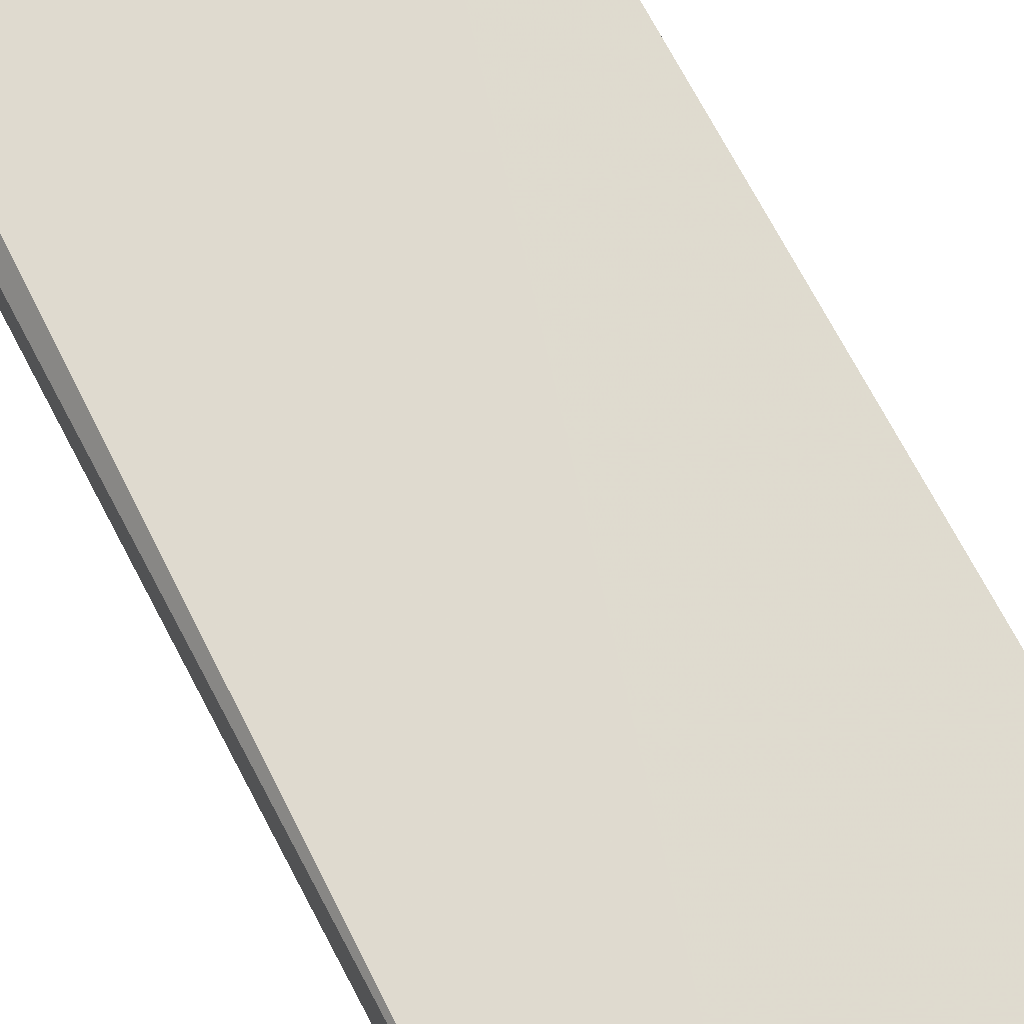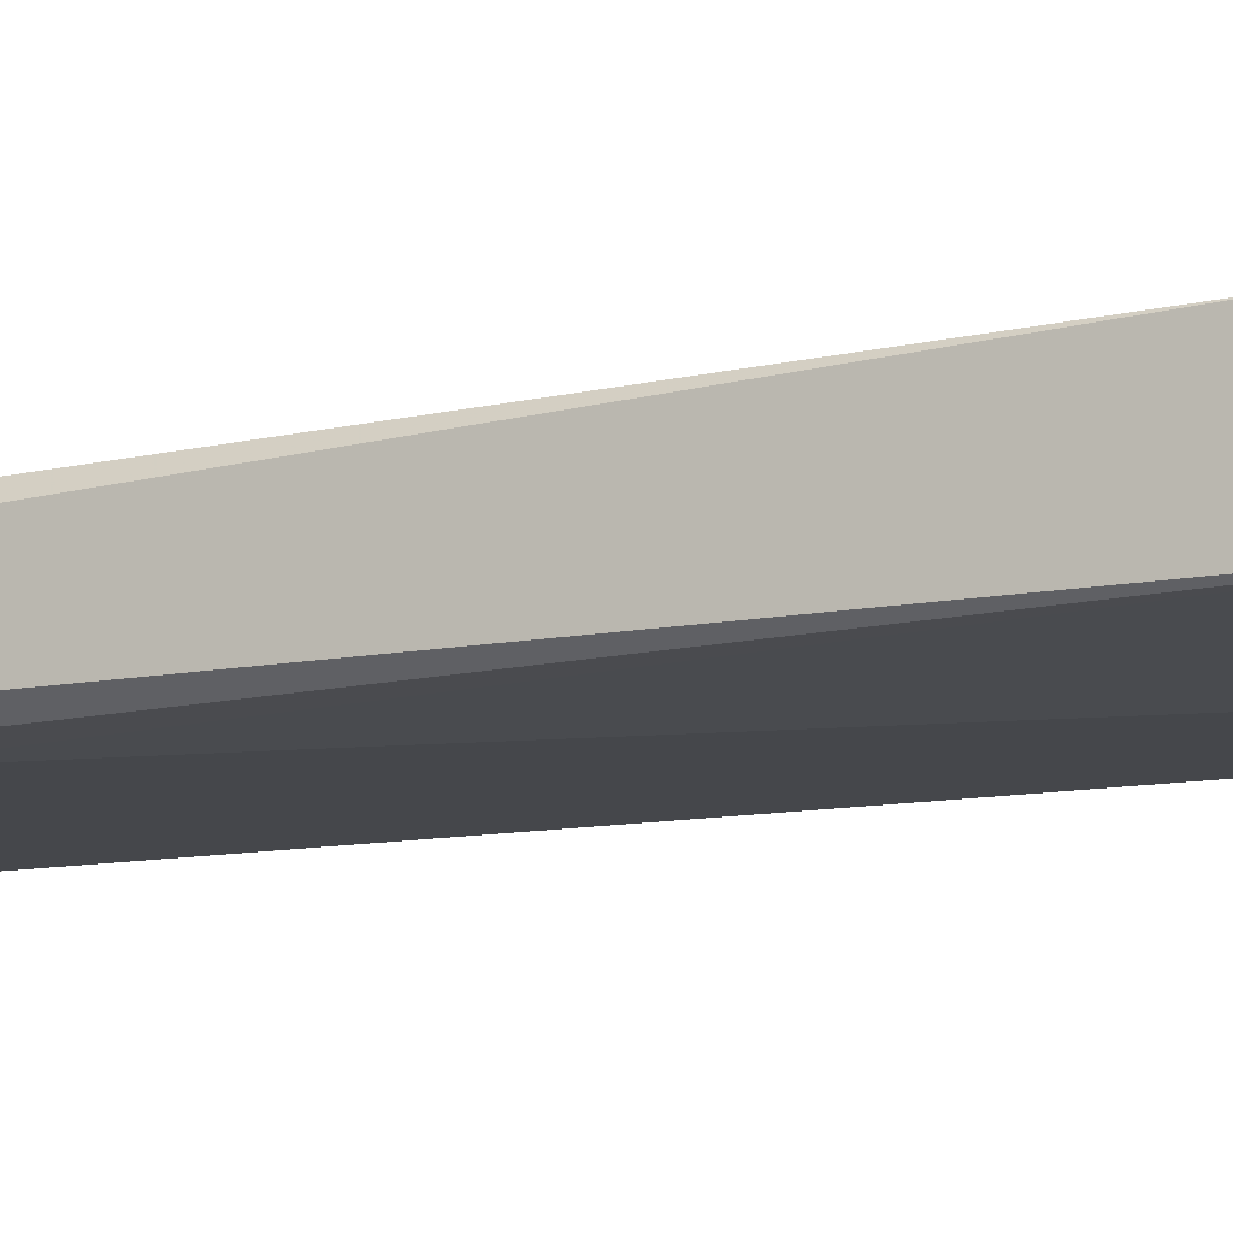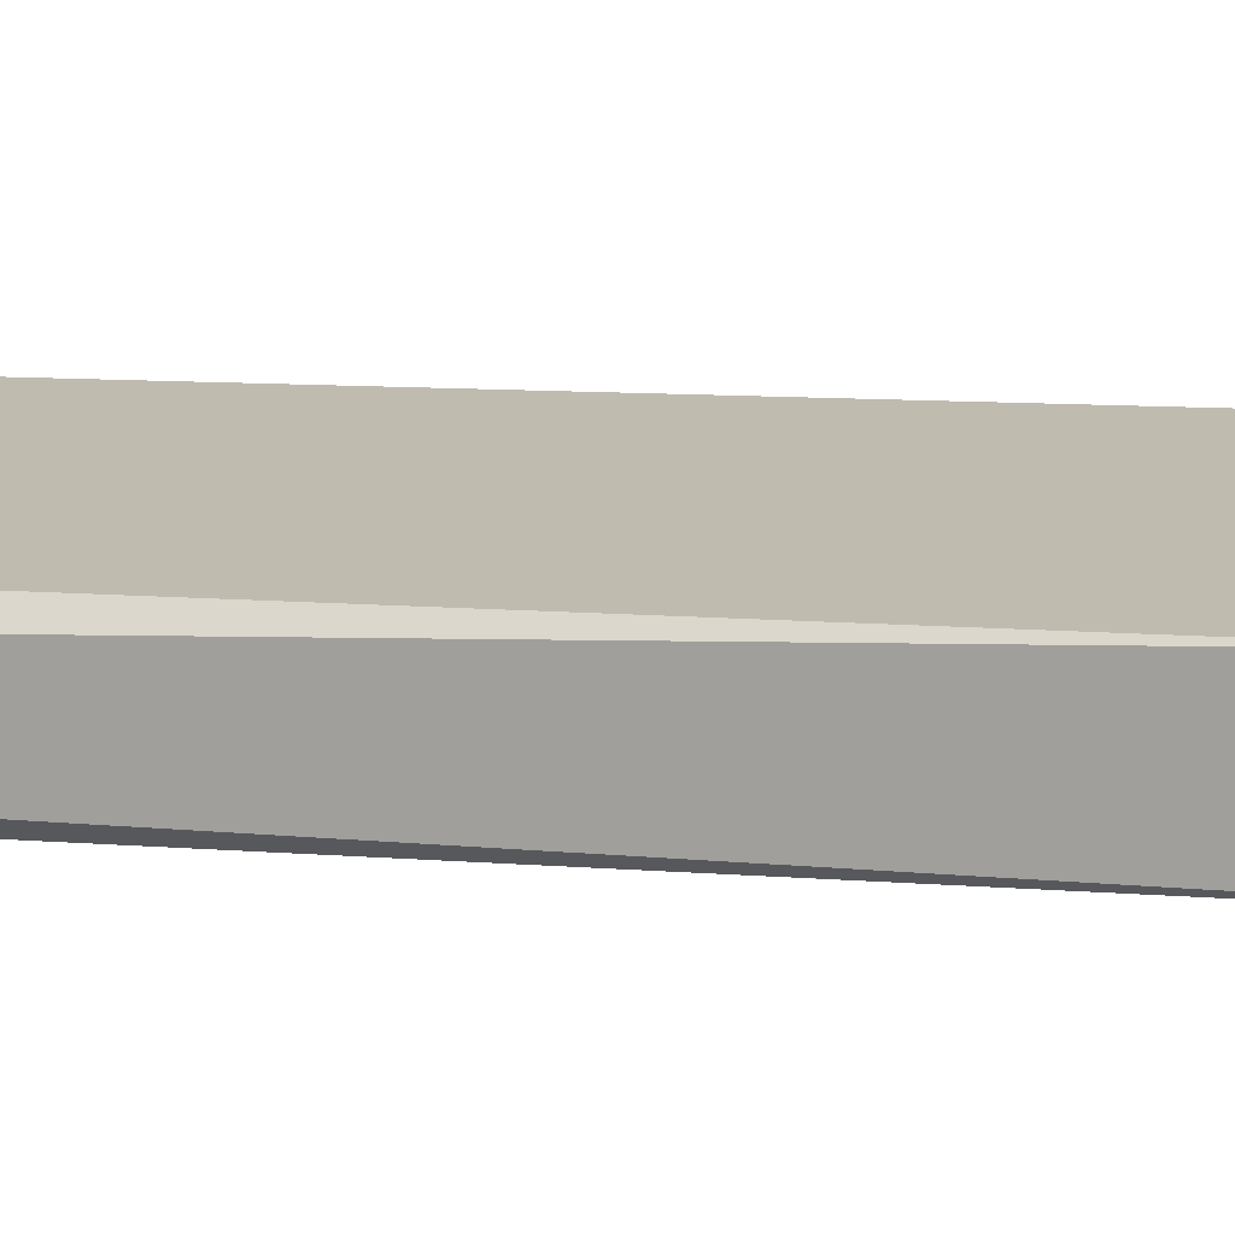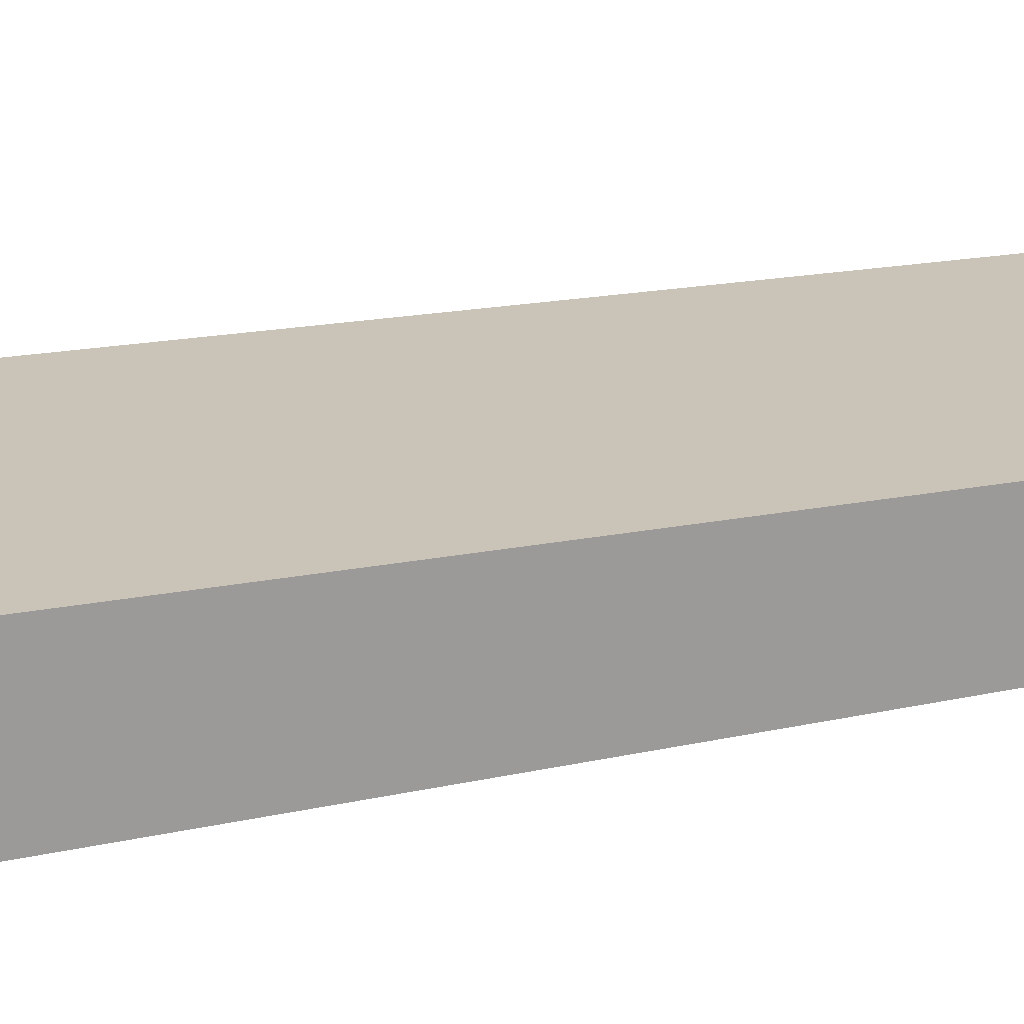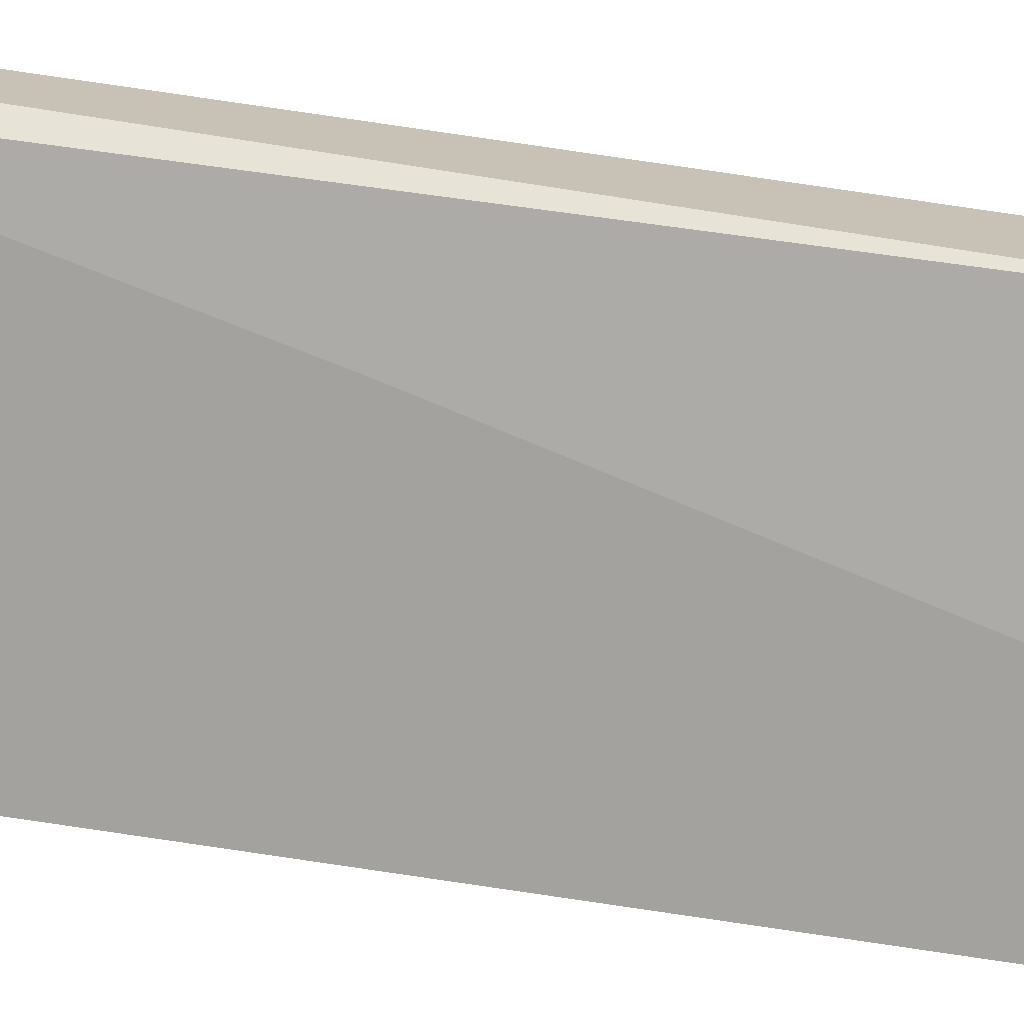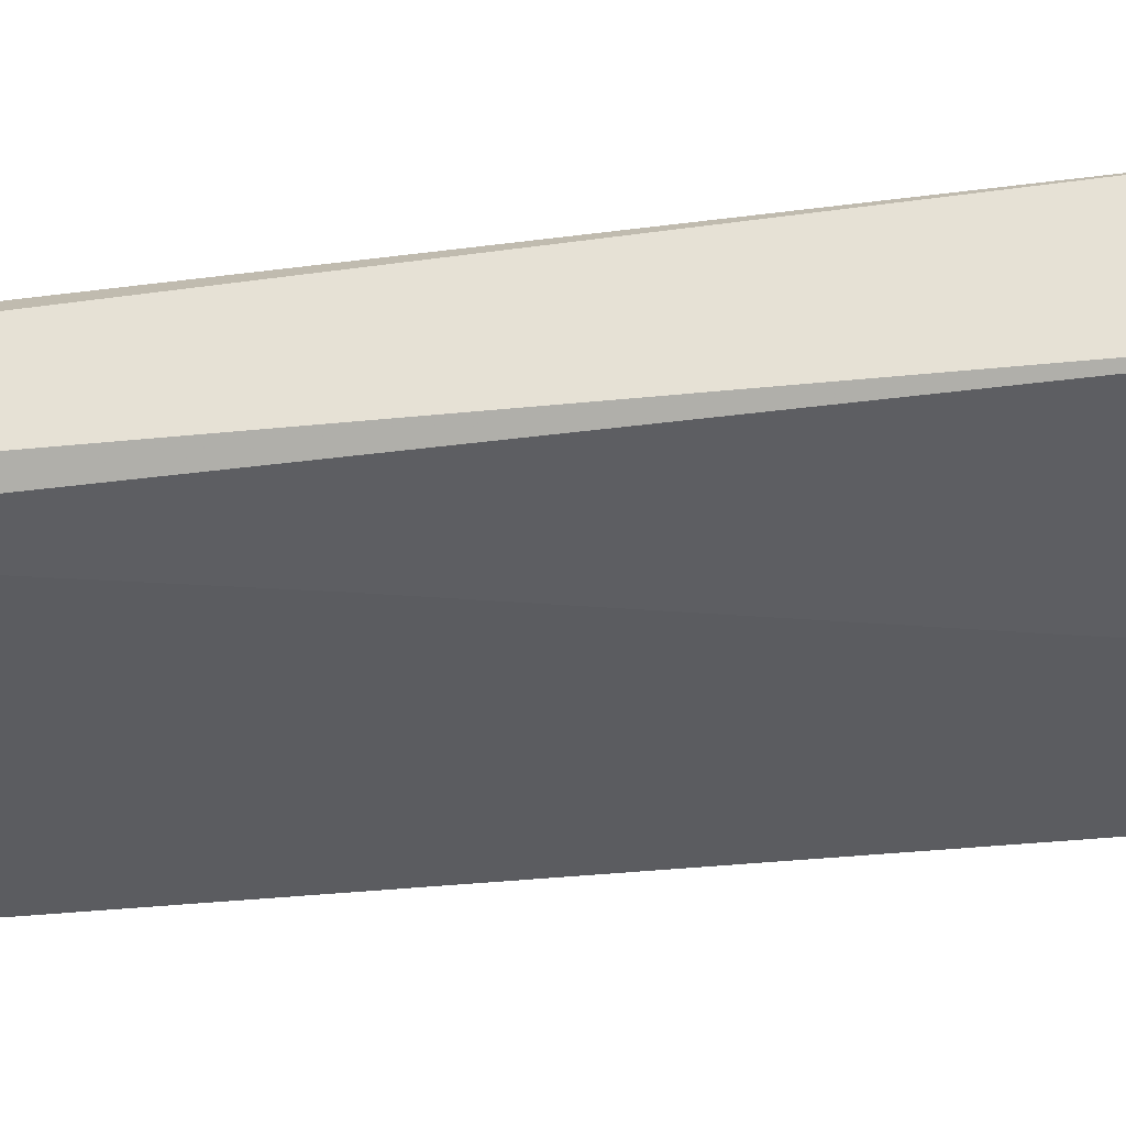
<metadata>
{"format":"obj","ext":"obj","renderer":"f3d","projection":"perspective","resolution":1024,"background":"white","views":[{"elev":71.4,"azim":-27.6,"up":"+Y"},{"elev":-10.2,"azim":-61.5,"up":"+Y"},{"elev":16.4,"azim":-79.8,"up":"+Y"},{"elev":20.1,"azim":66.9,"up":"+Y"},{"elev":-72.4,"azim":-98.9,"up":"+Y"},{"elev":-34.5,"azim":-82.0,"up":"+Y"}]}
</metadata>
<code>
v -0.01499 -0.02305 -0.04512
v -0.01499 -0.02305 -0.05119
v -0.01499 -0.01546 -0.05271
v -0.01499 -0.01395 -0.05119
v 0.006247 -0.02305 0.04285
v -0.01195 -0.02305 -0.03147
v -0.0074 -0.02305 -0.01175
v -0.0074 -0.01243 0.03071
v 0.007763 -0.02305 0.04437
v 0.01535 -0.02153 -0.05271
v 0.01535 -0.02305 0.04437
v 0.01535 -0.02305 -0.05119
v 0.01535 -0.01546 -0.05271
v 0.01535 -0.01243 0.03223
v 0.01535 -0.01243 0.04437
v 0.01535 -0.01395 -0.05119
v -0.0165 -0.0185 -0.05119
v -0.0165 -0.02153 -0.05271
v -0.0165 -0.02153 0.04437
v -0.0165 -0.01546 -0.04057
v -0.0165 -0.01243 0.04437
v -0.0165 -0.01243 0.03071
f 19 5 9
f 15 21 11
f 15 11 16
f 21 17 19
f 11 21 19
f 16 11 12
f 12 11 2
f 16 4 22
f 17 21 22
f 21 15 22
f 19 17 18
f 2 19 18
f 12 2 18
f 2 11 5
f 16 12 13
f 4 16 13
f 15 16 14
f 22 15 14
f 12 18 10
f 13 12 10
f 18 13 10
f 17 4 3
f 18 17 3
f 4 13 3
f 13 18 3
f 4 17 20
f 22 4 20
f 17 22 20
f 2 5 6
f 6 5 7
f 5 19 7
f 19 6 7
f 19 2 1
f 6 19 1
f 2 6 1
f 16 22 8
f 14 16 8
f 22 14 8
f 11 19 9
f 5 11 9

</code>
